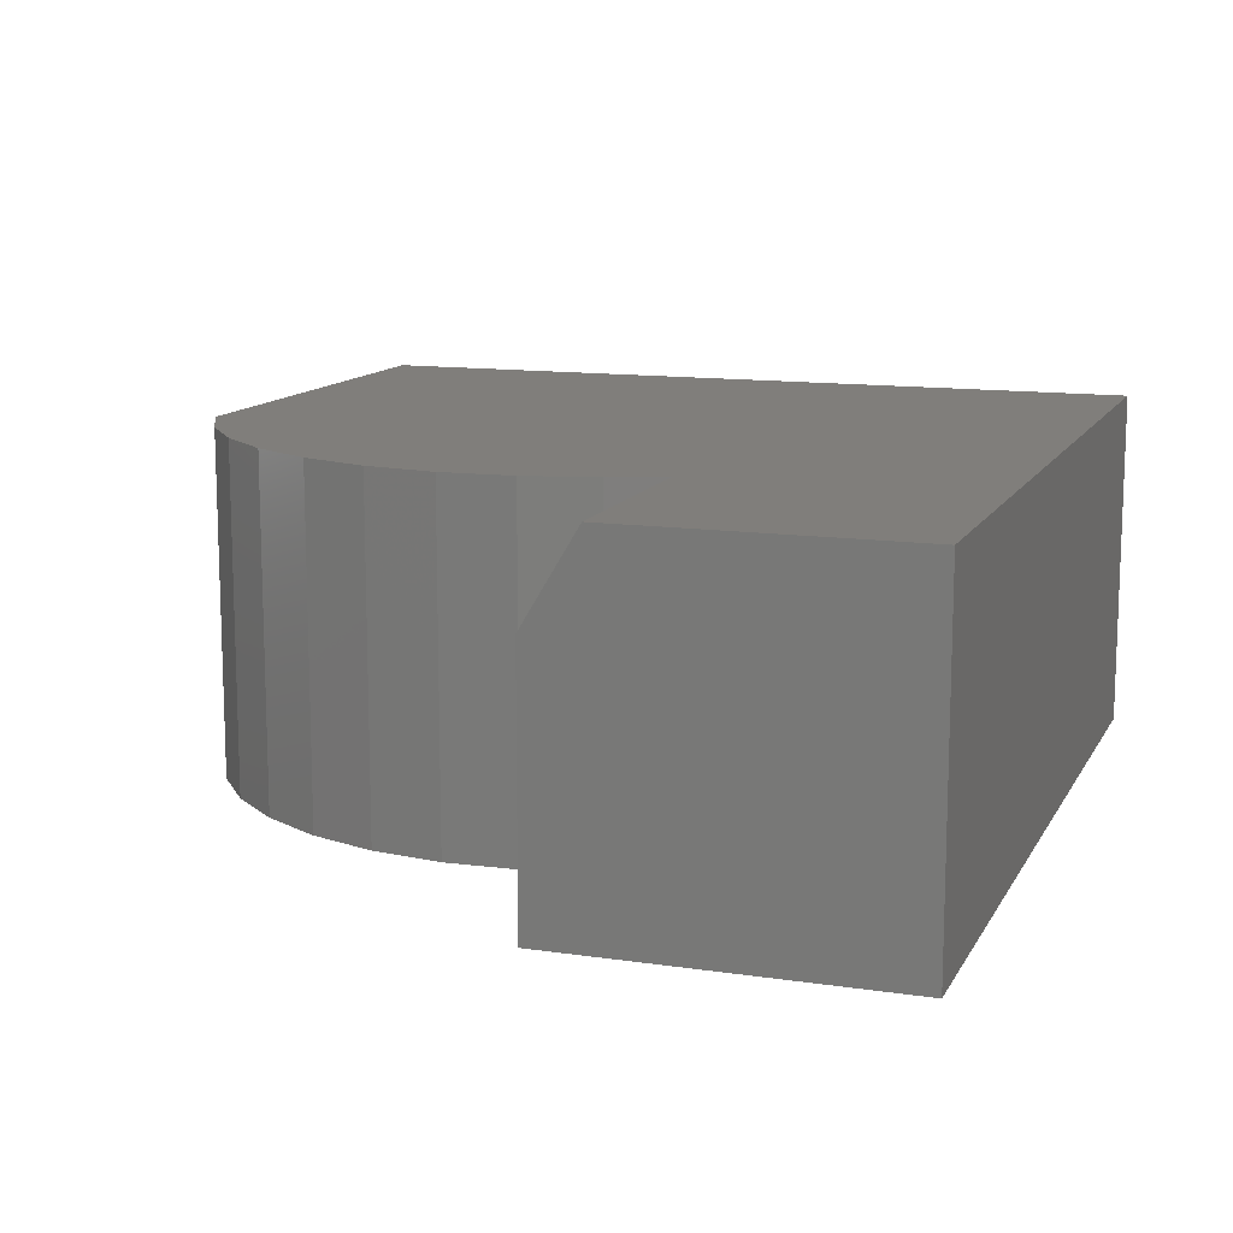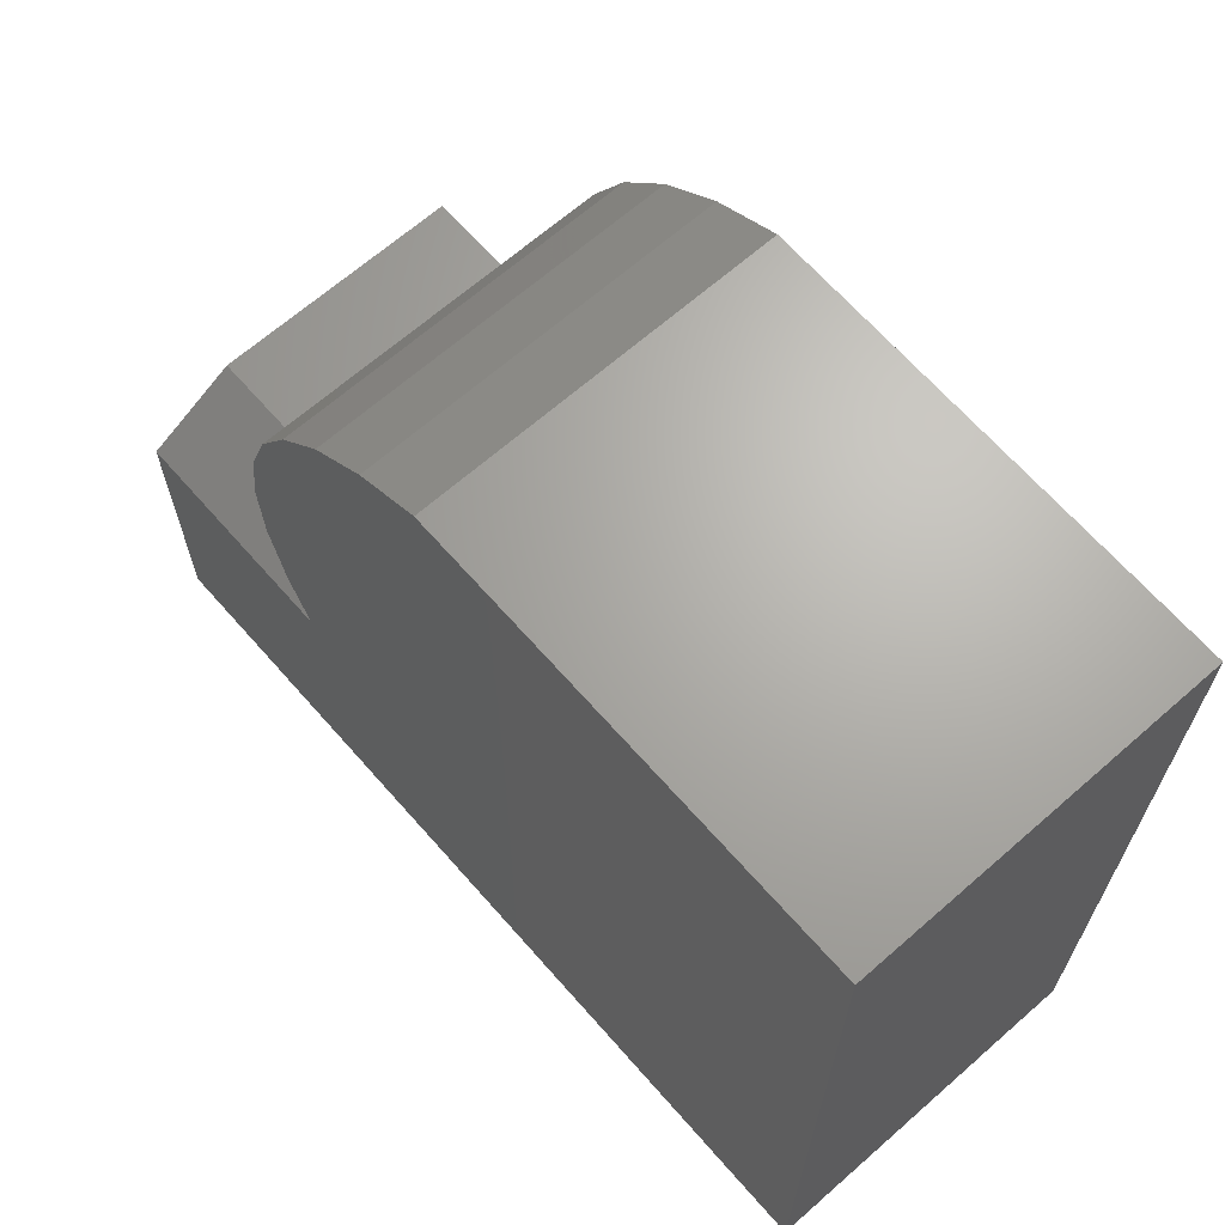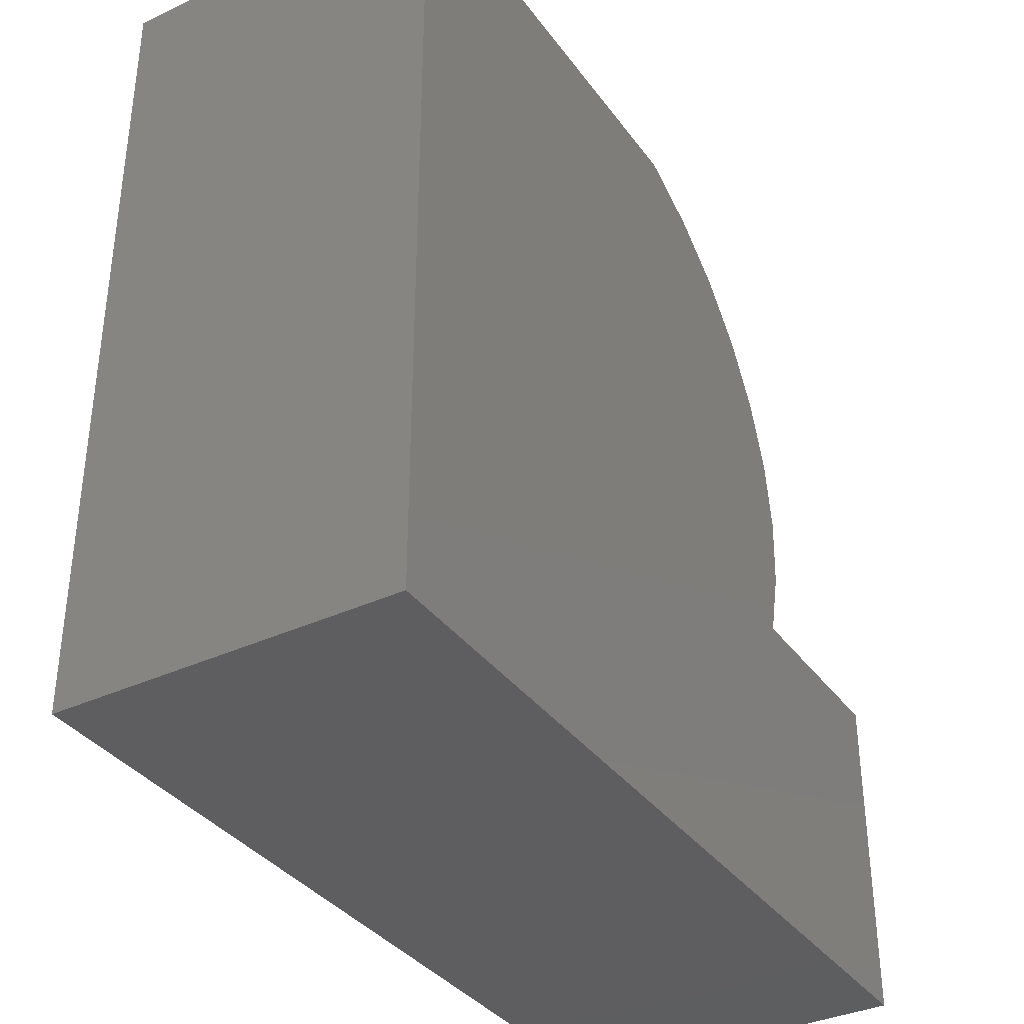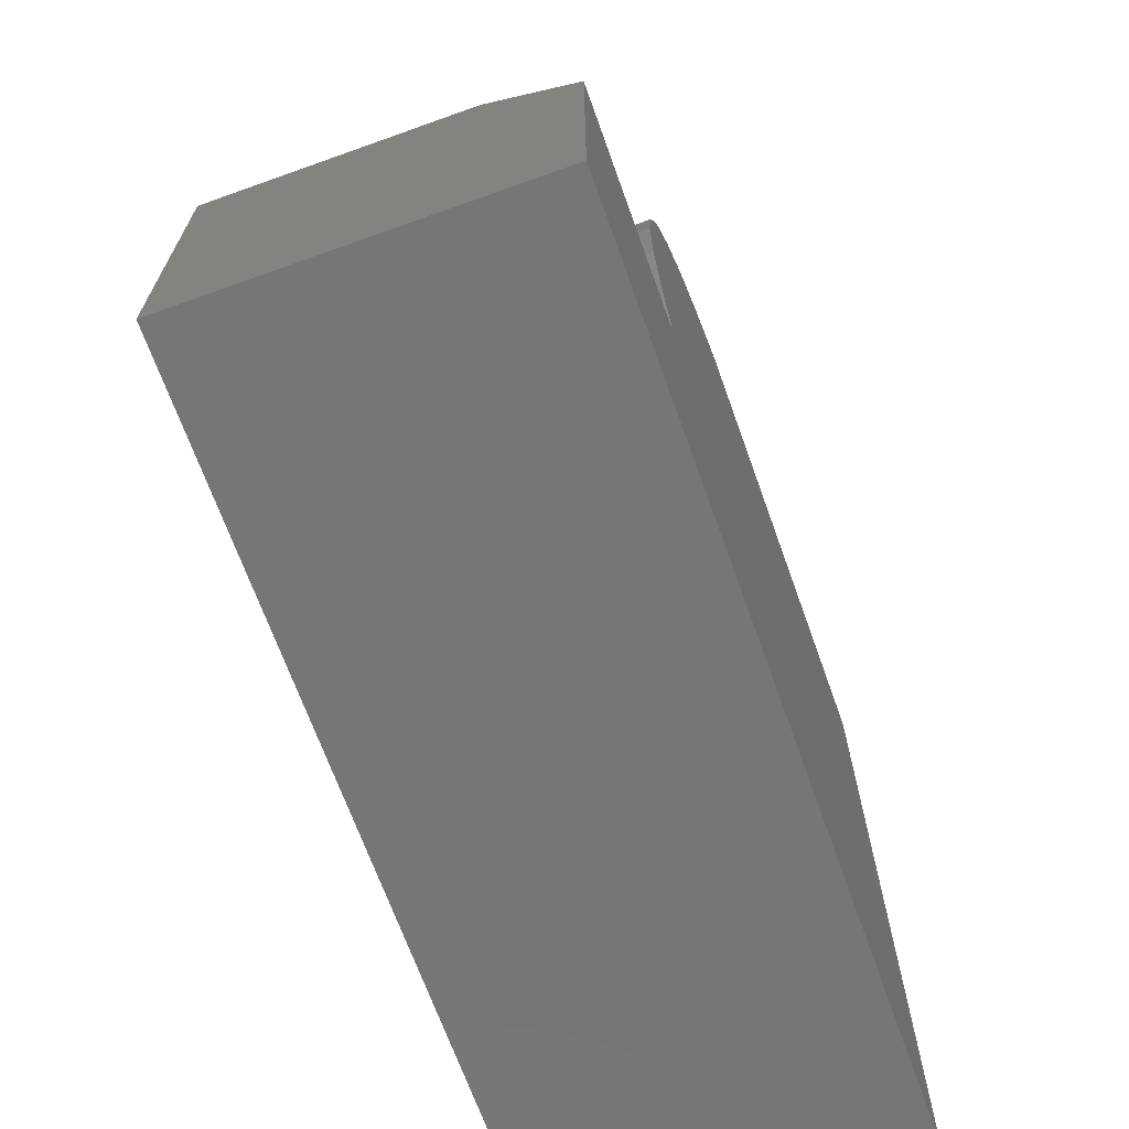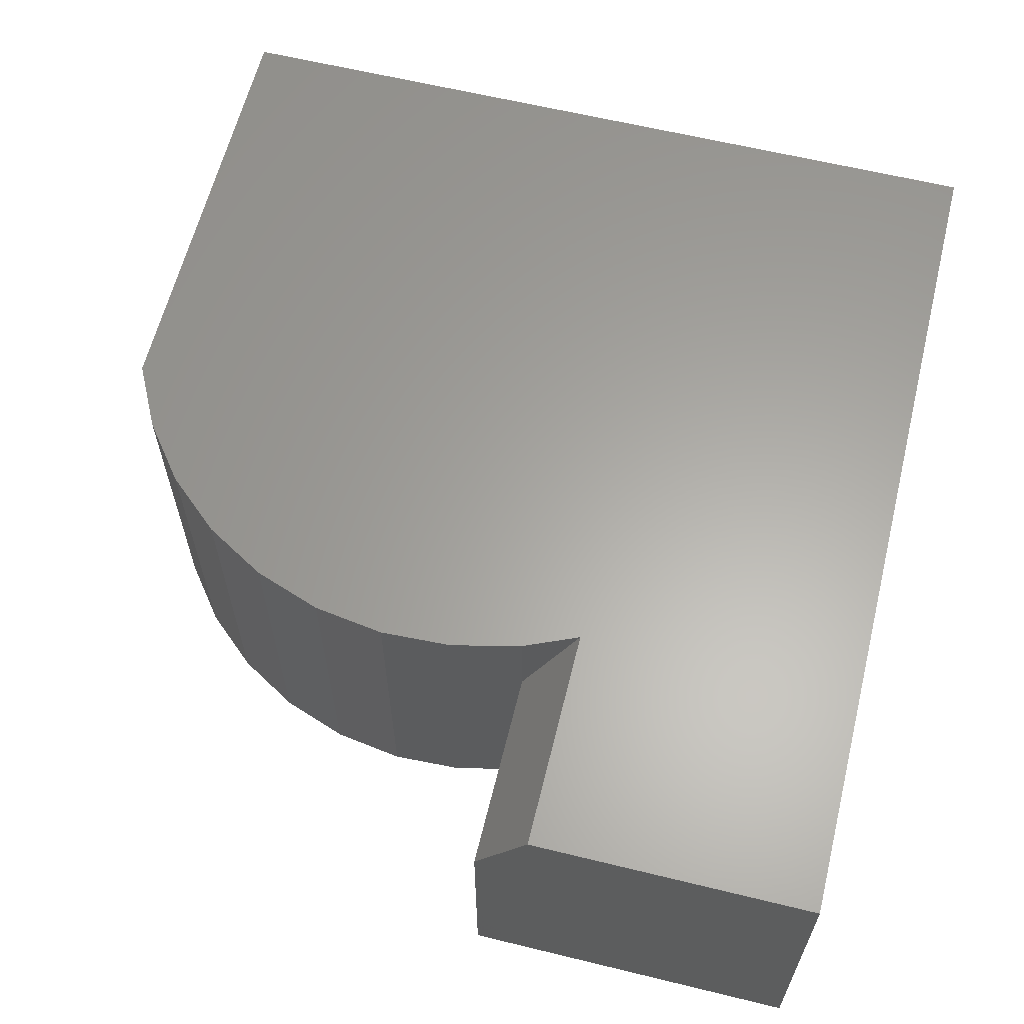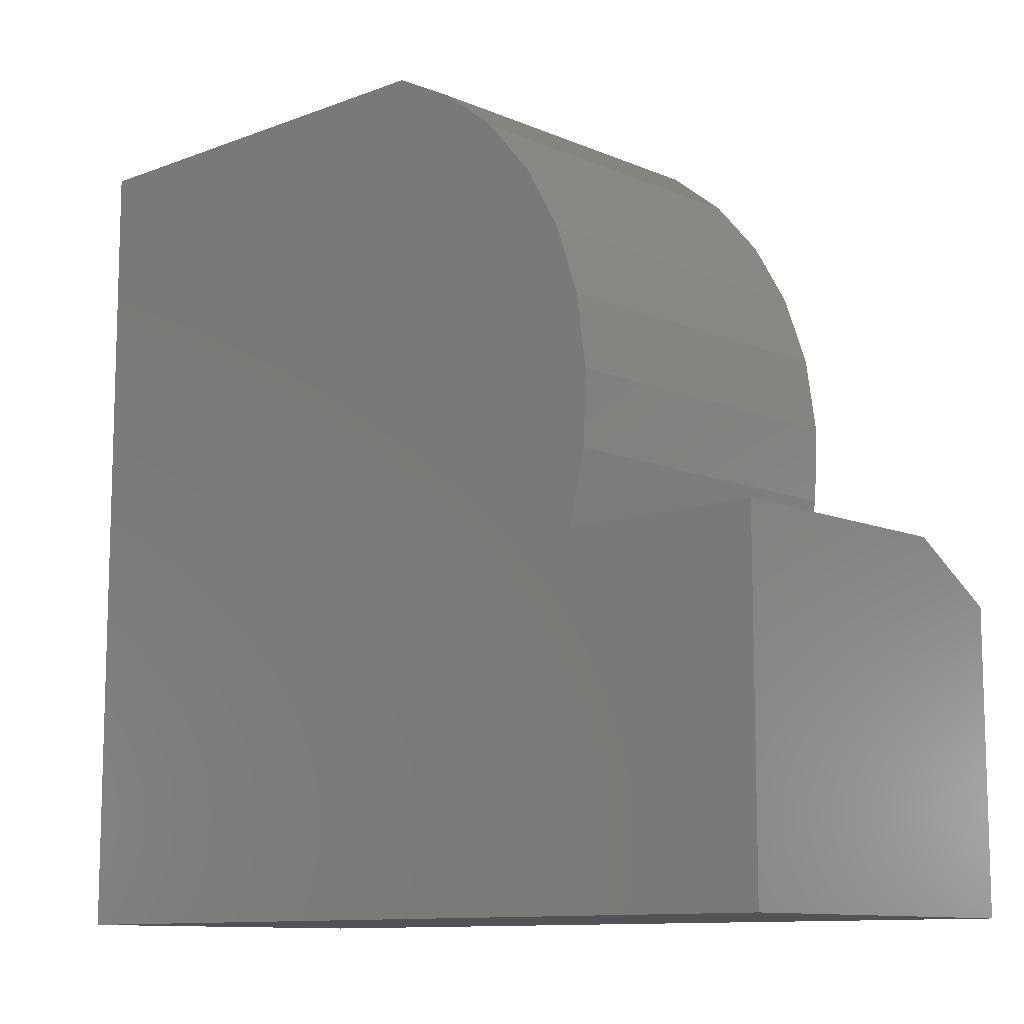
<metadata>
{"format":"stl","ext":"stl","renderer":"f3d","projection":"perspective","resolution":1024,"background":"white","views":[{"elev":12.4,"azim":109.1,"up":"+Y"},{"elev":66.6,"azim":-131.3,"up":"+Z"},{"elev":-36.0,"azim":-58.6,"up":"+Z"},{"elev":-68.4,"azim":109.7,"up":"+Z"},{"elev":62.2,"azim":103.9,"up":"+Y"},{"elev":-10.8,"azim":43.4,"up":"+Z"}]}
</metadata>
<code>
# stl→obj: 29 verts, 54 faces
v -0.1737 -0.07812 0.2921
v -0.1939 6.174e-17 0.2452
v -0.1737 6.398e-17 0.2921
v -0.1593 6.381e-17 0.3527
v -0.1593 -0.2969 0.3527
v -0.1737 -0.2969 0.2921
v -0.3632 4.117e-17 0.7026
v -0.3632 -0.2969 0.7026
v -0.3077 4.733e-17 0.6743
v -0.3077 -0.2969 0.6743
v -0.2586 5.278e-17 0.636
v -0.2586 -0.2969 0.636
v -0.2177 5.732e-17 0.5891
v -0.2177 -0.2969 0.5891
v -0.1863 6.08e-17 0.5353
v -0.1863 -0.2969 0.5353
v -0.1657 6.309e-17 0.4765
v -0.1657 -0.2969 0.4765
v -0.1566 6.411e-17 0.4149
v -0.1566 -0.2969 0.4149
v -0.75 0 0
v -0.75 4.777e-33 0.7026
v 1.502e-17 8.327e-17 0.2452
v 0 8.327e-17 -4.592e-17
v 2.656e-17 -0.07812 0.2921
v 1.789e-17 -0.2969 0.2921
v 0 -0.2969 -4.592e-17
v -0.75 -0.2969 0.7026
v -0.75 -0.2969 0
f 1 2 3
f 1 3 4
f 1 4 5
f 1 5 6
f 7 8 9
f 9 8 10
f 9 10 11
f 11 10 12
f 11 12 13
f 13 12 14
f 13 14 15
f 15 14 16
f 15 16 17
f 17 16 18
f 17 18 19
f 19 18 20
f 19 20 4
f 4 20 5
f 21 22 7
f 21 7 9
f 21 9 11
f 21 11 13
f 21 13 15
f 21 15 17
f 21 17 19
f 21 19 4
f 21 4 3
f 21 3 2
f 21 2 23
f 21 23 24
f 25 1 26
f 26 1 6
f 26 27 25
f 25 27 24
f 25 24 23
f 28 22 29
f 29 22 21
f 25 23 1
f 1 23 2
f 29 27 26
f 29 26 6
f 29 6 5
f 29 5 20
f 29 20 18
f 29 18 16
f 29 16 14
f 29 14 12
f 29 12 10
f 29 10 8
f 29 8 28
f 8 7 28
f 28 7 22
f 29 21 27
f 27 21 24

</code>
